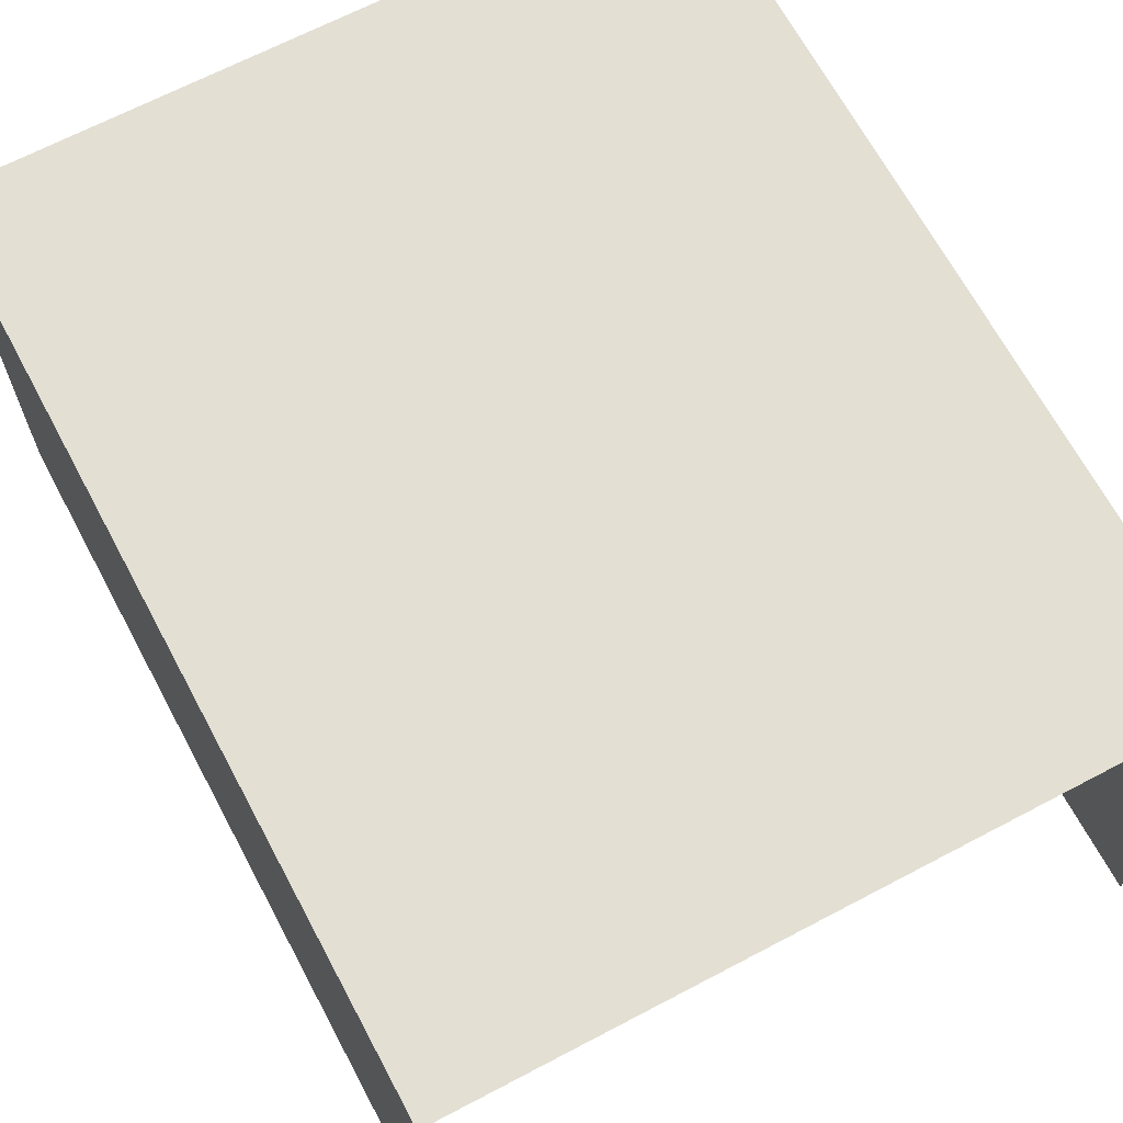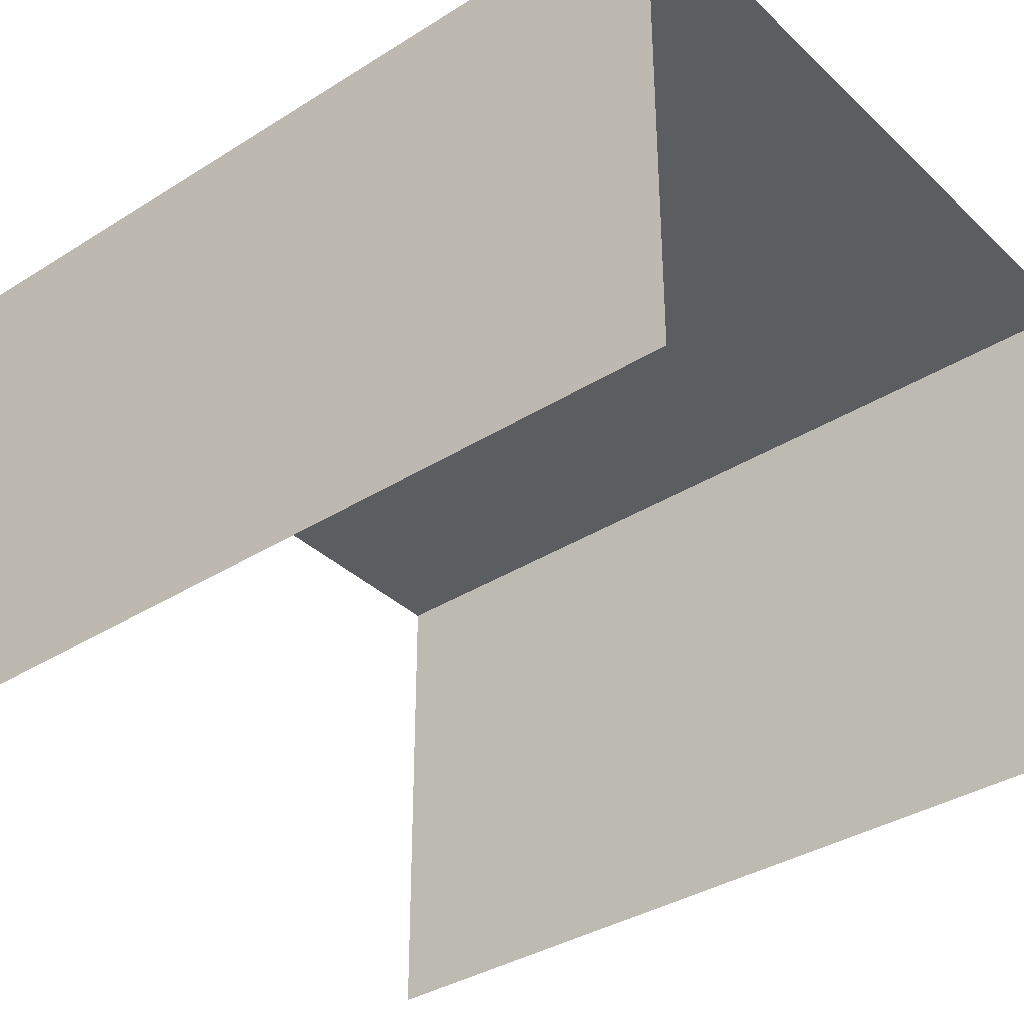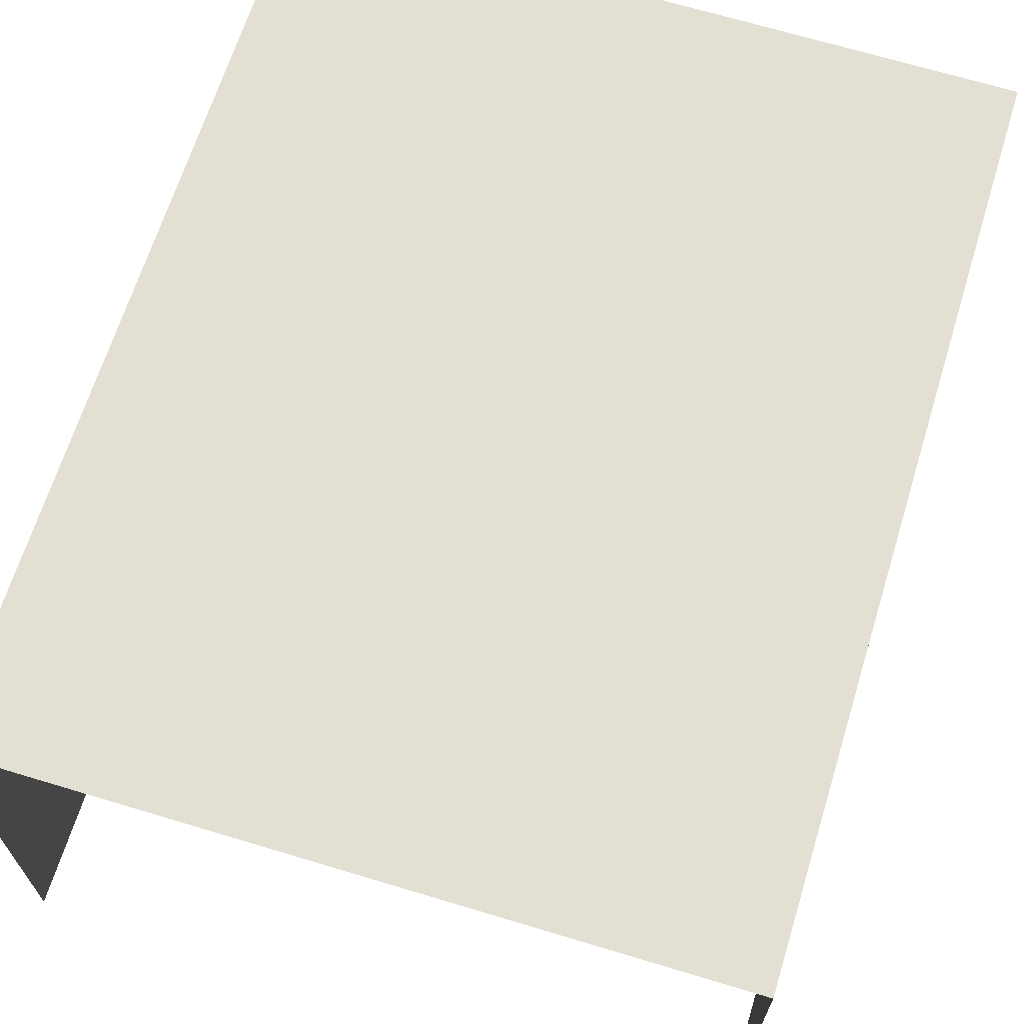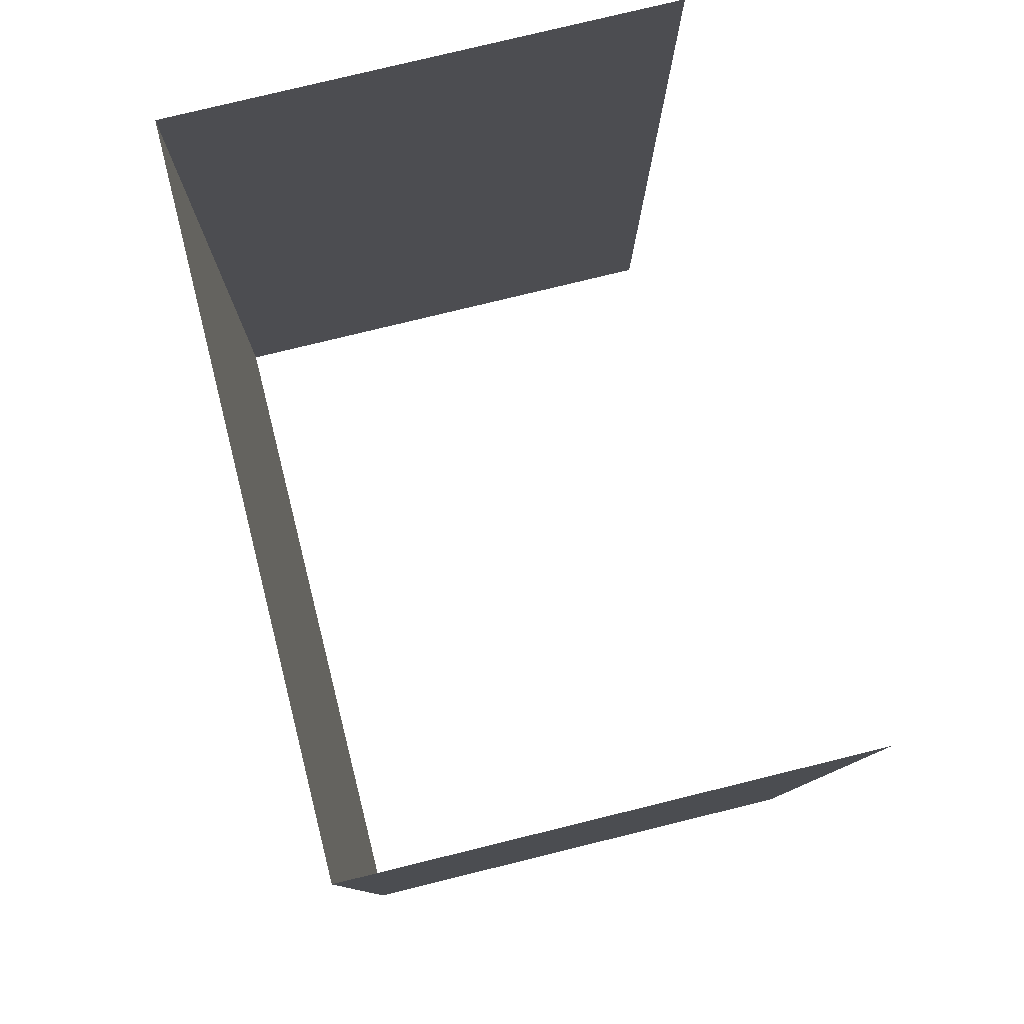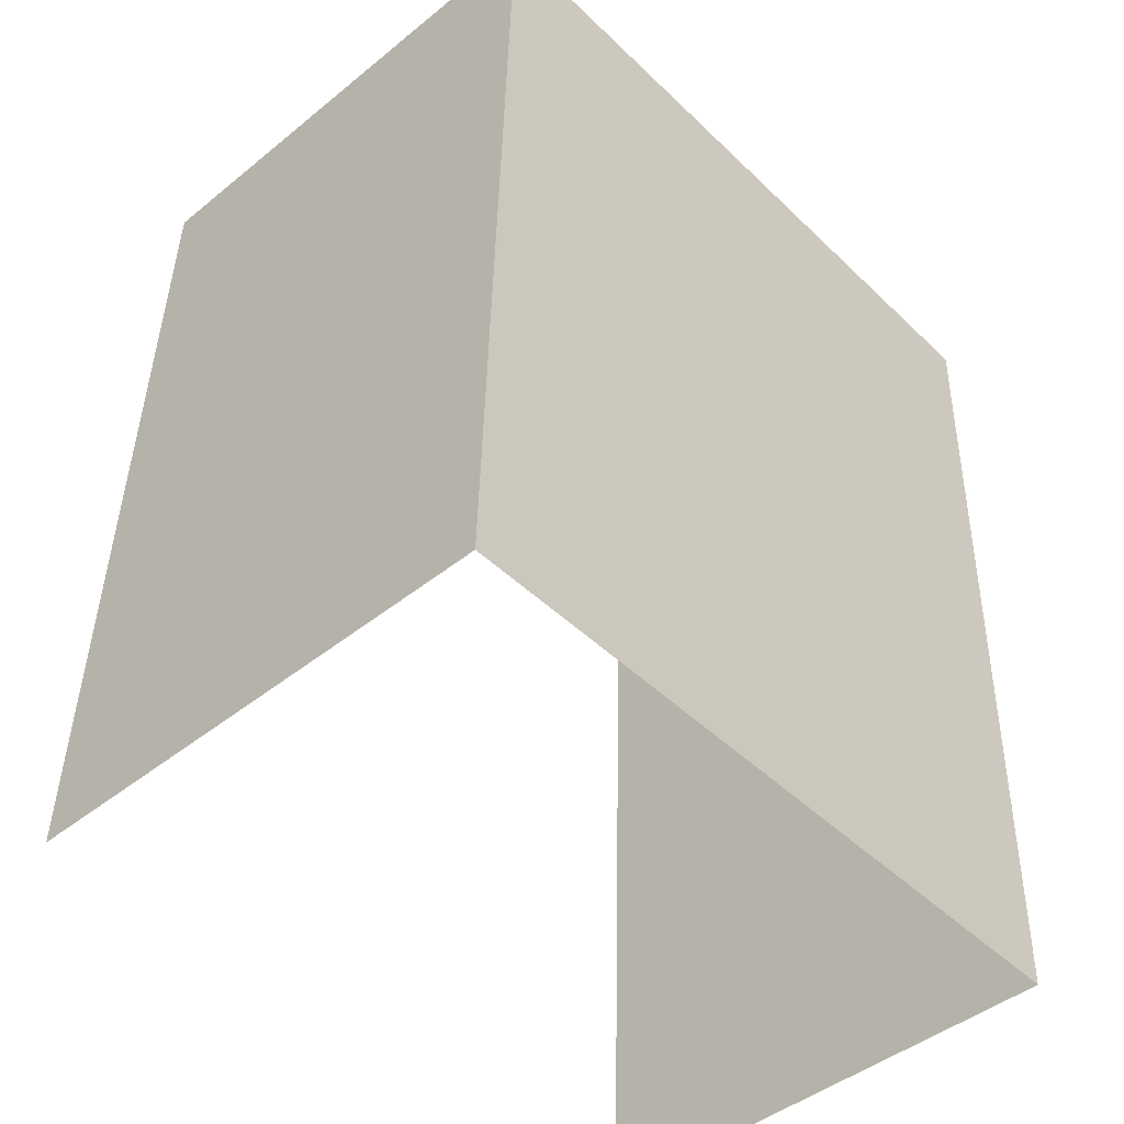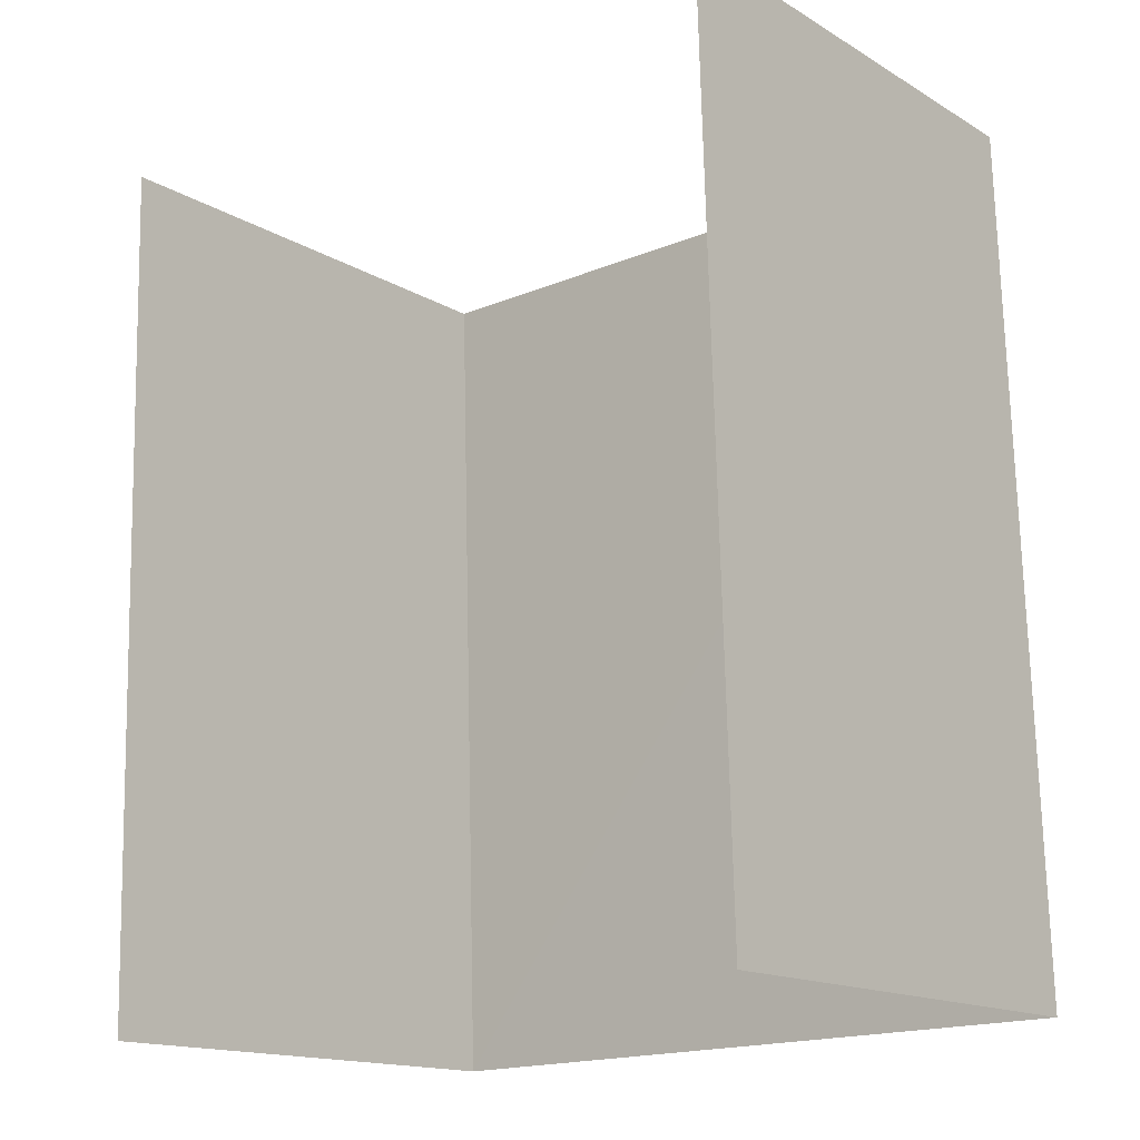
<metadata>
{"format":"obj","ext":"obj","renderer":"f3d","projection":"perspective","resolution":1024,"background":"white","views":[{"elev":66.9,"azim":150.4,"up":"+Z"},{"elev":-36.0,"azim":-52.0,"up":"+Z"},{"elev":67.1,"azim":15.5,"up":"+Z"},{"elev":78.2,"azim":76.0,"up":"+Y"},{"elev":-45.4,"azim":-47.0,"up":"+Y"},{"elev":-15.3,"azim":-141.1,"up":"+Y"}]}
</metadata>
<code>
v -2.25e+05 -1.265e+05 17.77
v -2.25e+05 -1.265e+05 17.77
v -2.25e+05 -1.265e+05 17.77
v -2.25e+05 -1.265e+05 17.77
v -2.25e+05 -1.265e+05 20.22
v -2.25e+05 -1.265e+05 20.22
v -2.25e+05 -1.265e+05 20.22
v -2.25e+05 -1.265e+05 20.22
f 1 2 3
f 1 4 2
f 7 3 2
f 5 7 2
f 6 4 1
f 6 8 4
f 5 6 7
f 5 8 6
f 7 1 3
f 7 6 1
f 5 2 4
f 8 5 4

</code>
